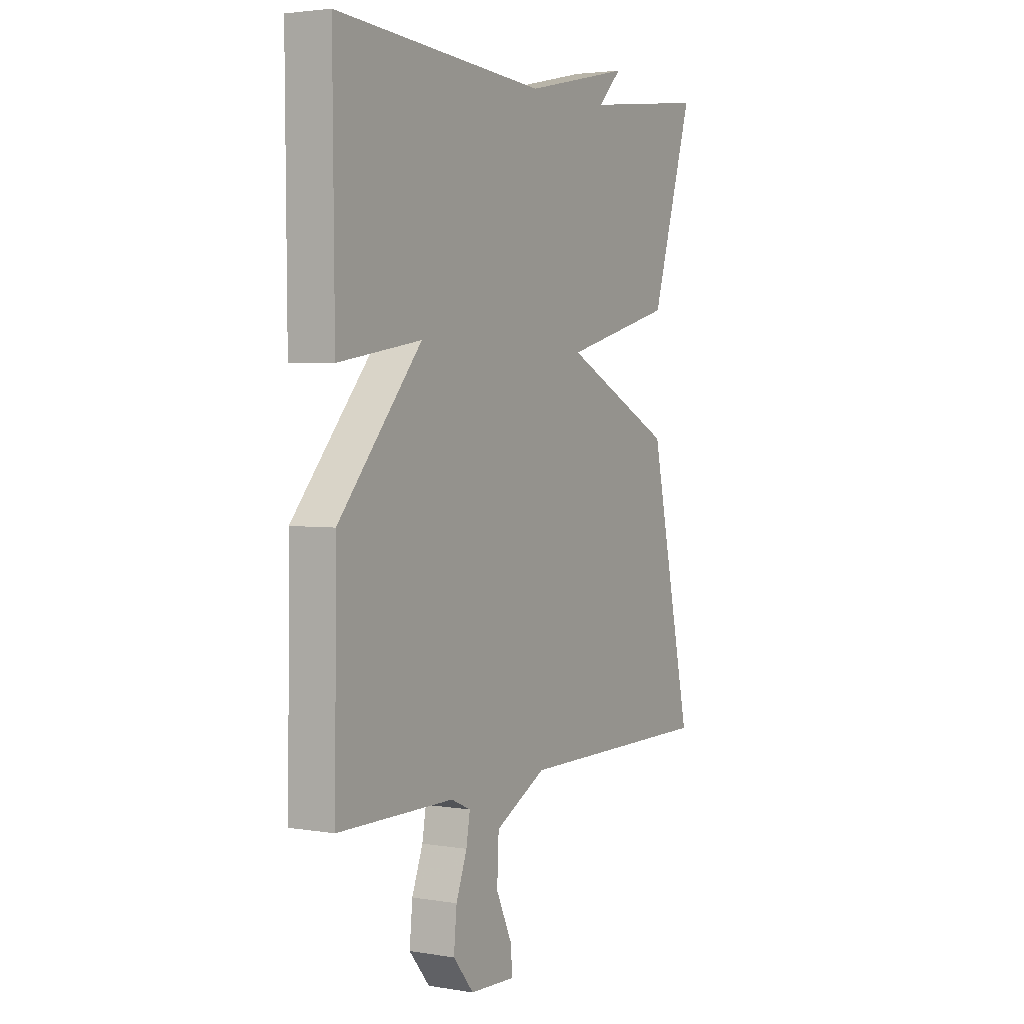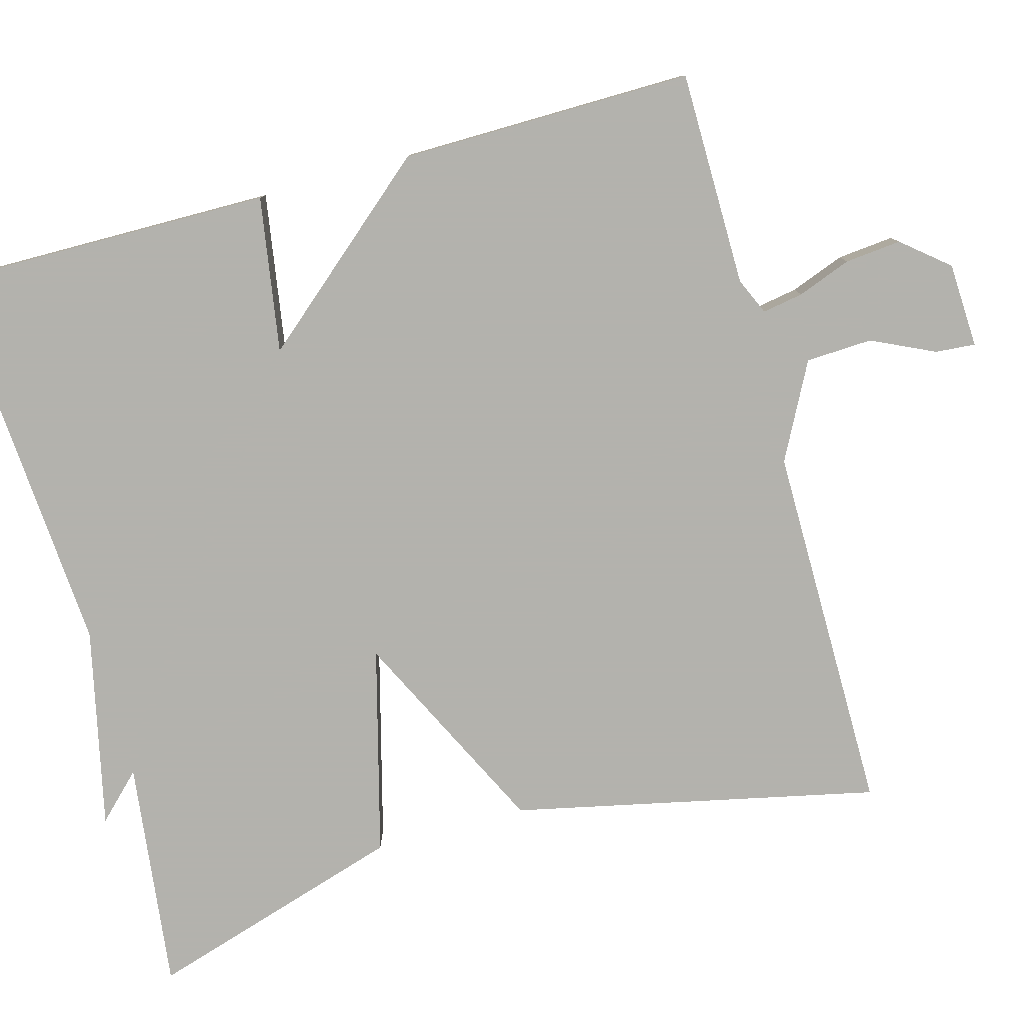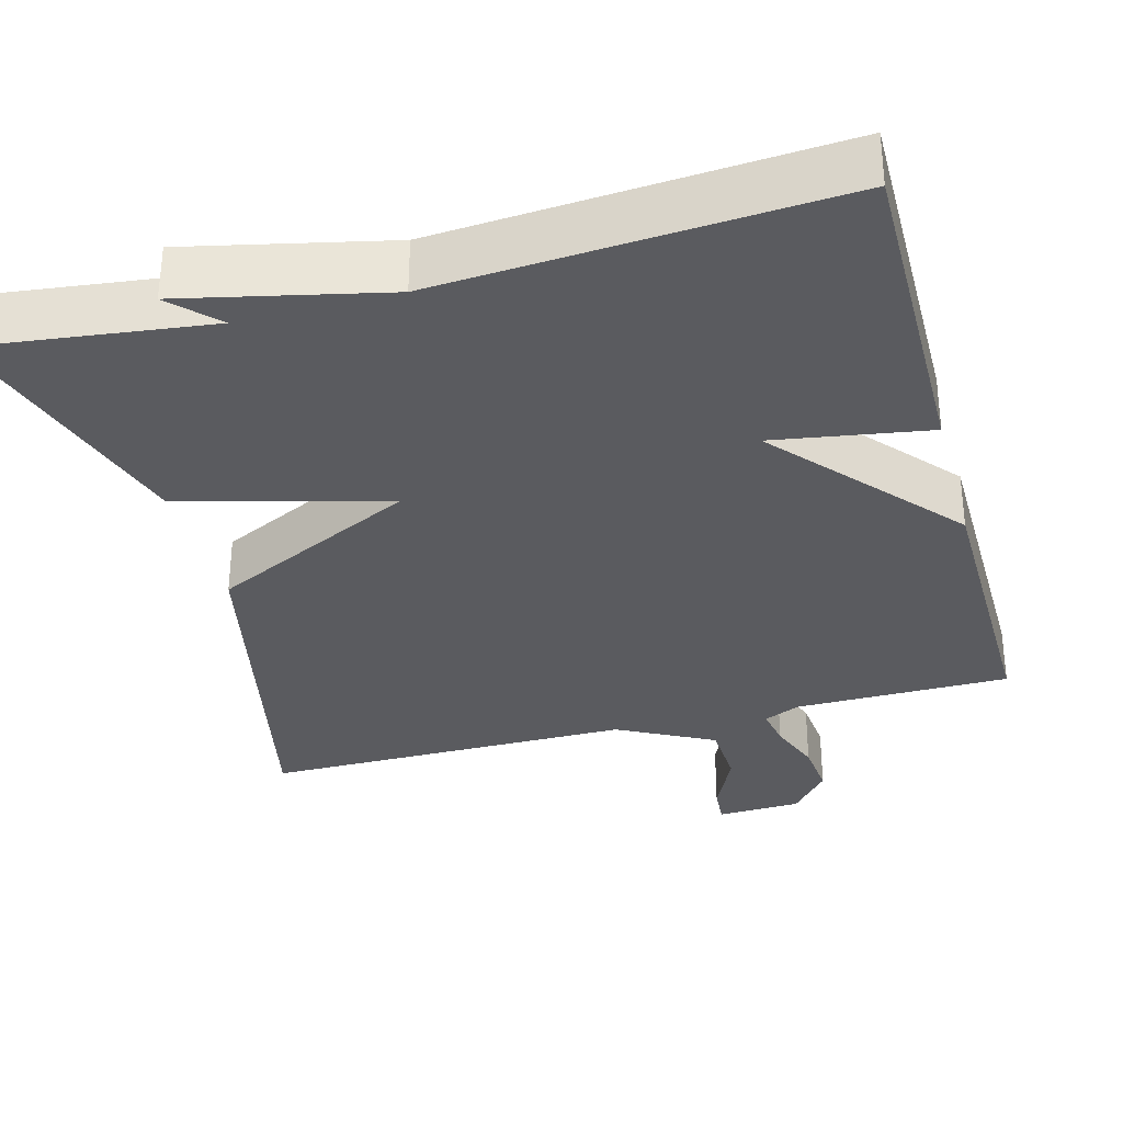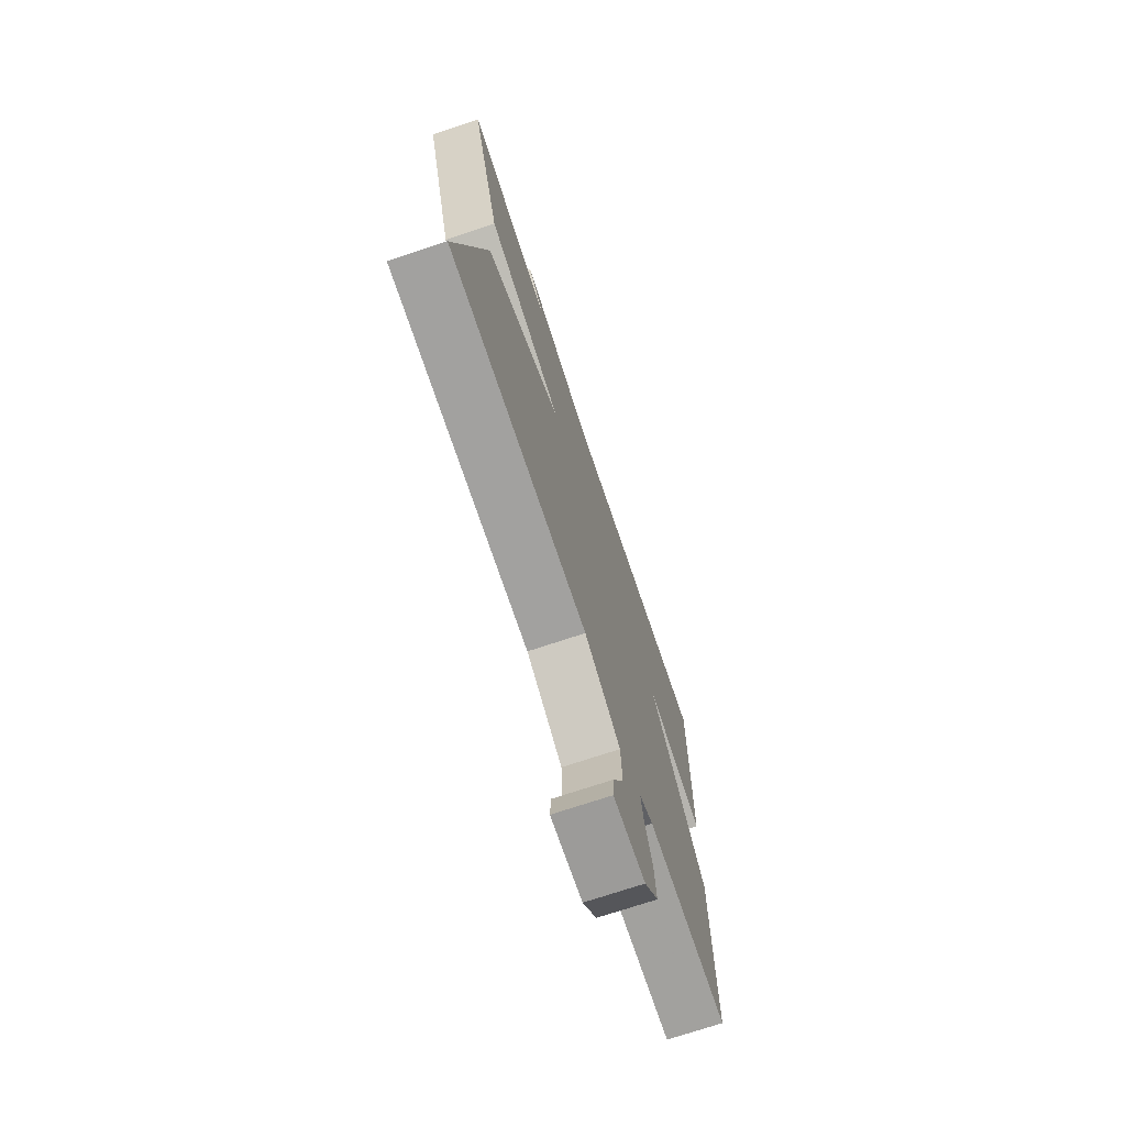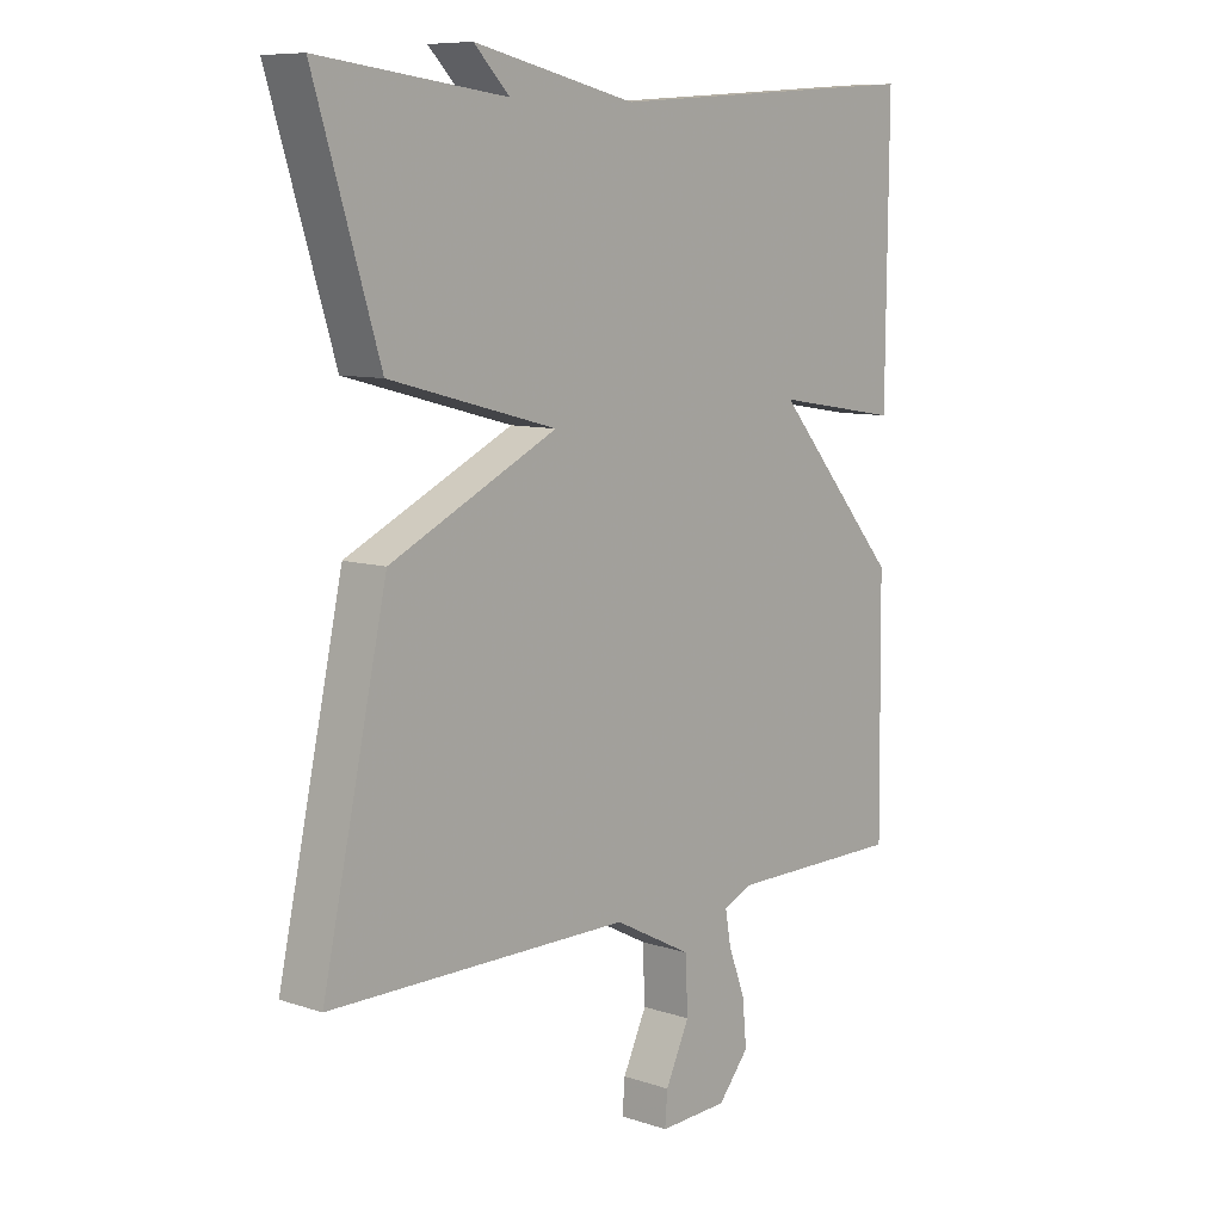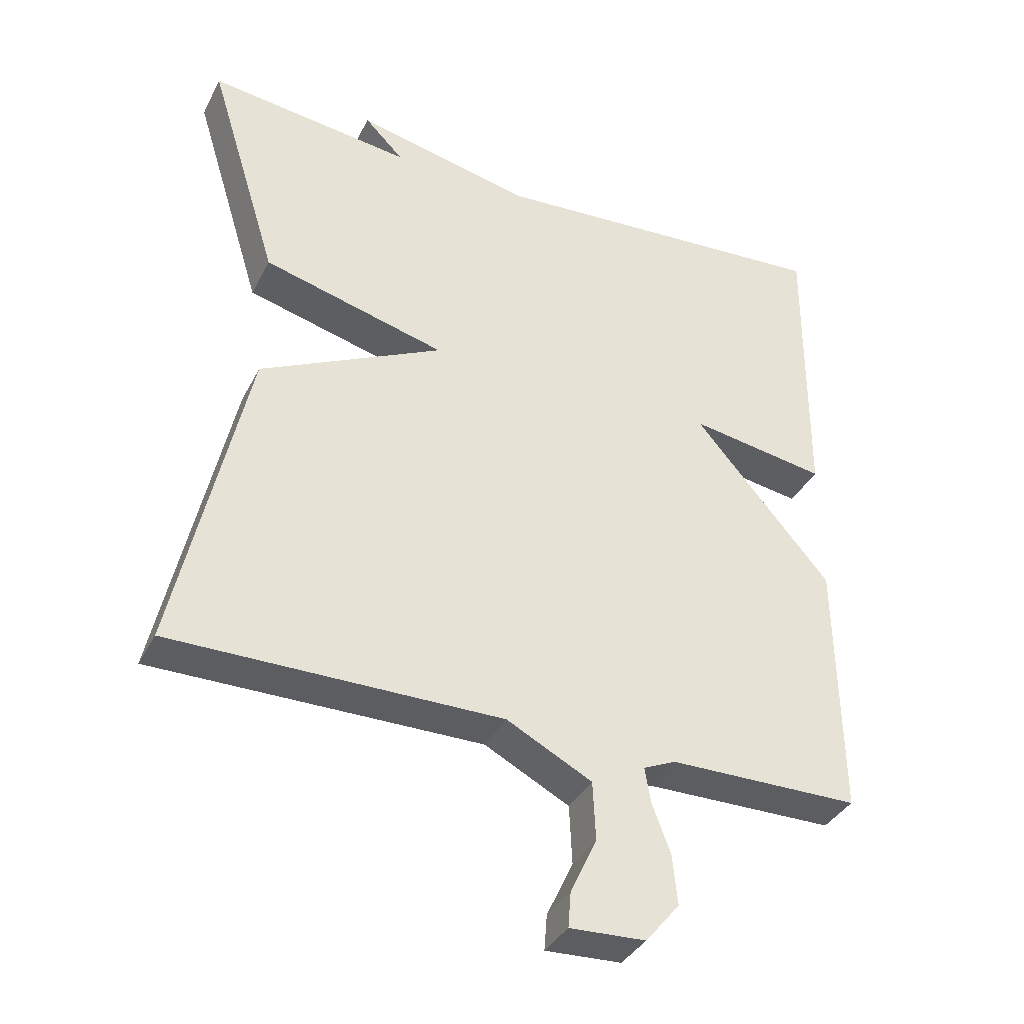
<metadata>
{"format":"obj","ext":"obj","renderer":"f3d","projection":"perspective","resolution":1024,"background":"white","views":[{"elev":3.0,"azim":119.6,"up":"+Z"},{"elev":-79.4,"azim":105.4,"up":"+Y"},{"elev":-32.8,"azim":15.1,"up":"+Y"},{"elev":-72.3,"azim":-71.5,"up":"+Z"},{"elev":8.8,"azim":-48.3,"up":"+Z"},{"elev":-36.9,"azim":-24.6,"up":"+Z"}]}
</metadata>
<code>
v -0.5 0.07 0.5
v -0.205 0.07 0.464
v -0.261 0.07 0.521
v -0.005 0.07 0.464
v 0.5 0.07 0.5
v 0.496 0.07 0.075
v 0.297 0.07 0.107
v 0.496 0.07 -0.125
v 0.5 0.07 -0.5
v 0.224 0.07 -0.502
v 0.177 0.07 -0.523
v 0.186 0.07 -0.575
v 0.212 0.07 -0.644
v 0.219 0.07 -0.716
v 0.17 0.07 -0.775
v 0.061 0.07 -0.78
v 0.065 0.07 -0.729
v 0.103 0.07 -0.648
v 0.099 0.07 -0.563
v -0.024 0.07 -0.499
v -0.5 0.07 -0.5
v -0.398 0.07 -0.032
v -0.133 0.07 0.098
v -0.398 0.07 0.168
v -0.5 0 0.5
v -0.205 0 0.464
v -0.261 0 0.521
v -0.005 0 0.464
v 0.5 0 0.5
v 0.496 0 0.075
v 0.297 0 0.107
v 0.496 0 -0.125
v 0.5 0 -0.5
v 0.224 0 -0.502
v 0.177 0 -0.523
v 0.186 0 -0.575
v 0.212 0 -0.644
v 0.219 0 -0.716
v 0.17 0 -0.775
v 0.061 0 -0.78
v 0.065 0 -0.729
v 0.103 0 -0.648
v 0.099 0 -0.563
v -0.024 0 -0.499
v -0.5 0 -0.5
v -0.398 0 -0.032
v -0.133 0 0.098
v -0.398 0 0.168
f 23 24 1 2
f 20 21 22 23
f 19 20 23
f 19 23 2
f 16 17 18
f 15 16 18
f 14 15 18
f 13 14 18
f 12 13 18
f 11 12 18 19
f 7 8 9 10
f 7 10 11
f 4 5 6 7
f 2 3 4 7
f 2 7 11 19
f 26 25 48 47
f 47 46 45 44
f 47 44 43
f 26 47 43
f 42 41 40
f 42 40 39
f 42 39 38
f 42 38 37
f 42 37 36
f 43 42 36 35
f 34 33 32 31
f 35 34 31
f 31 30 29 28
f 31 28 27 26
f 43 35 31 26
f 1 25 26 2
f 2 26 27 3
f 3 27 28 4
f 4 28 29 5
f 5 29 30 6
f 6 30 31 7
f 7 31 32 8
f 8 32 33 9
f 9 33 34 10
f 10 34 35 11
f 11 35 36 12
f 12 36 37 13
f 13 37 38 14
f 14 38 39 15
f 15 39 40 16
f 16 40 41 17
f 17 41 42 18
f 18 42 43 19
f 19 43 44 20
f 20 44 45 21
f 21 45 46 22
f 22 46 47 23
f 23 47 48 24
f 24 48 25 1

</code>
